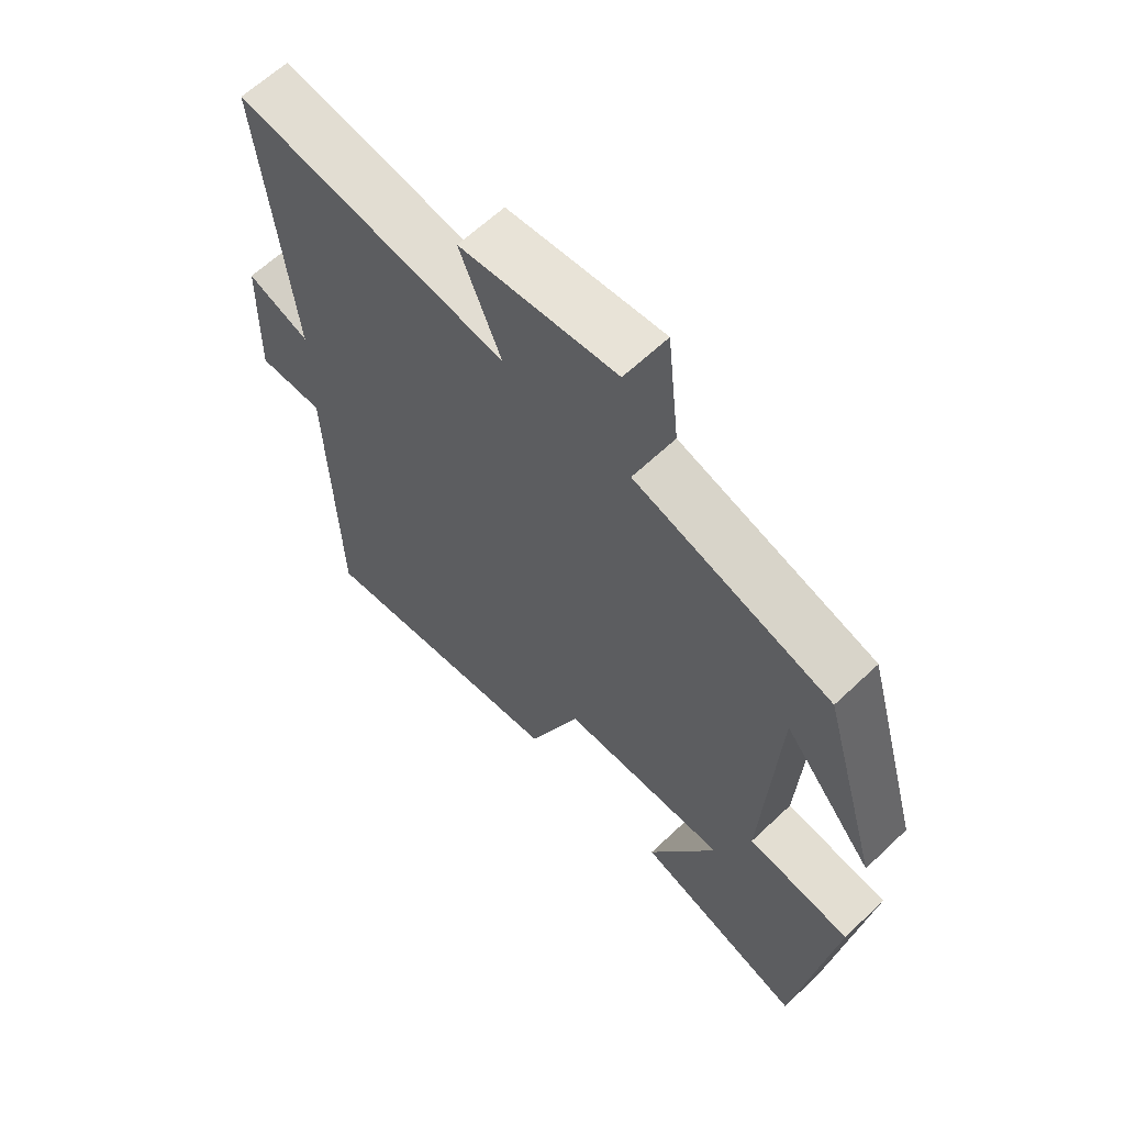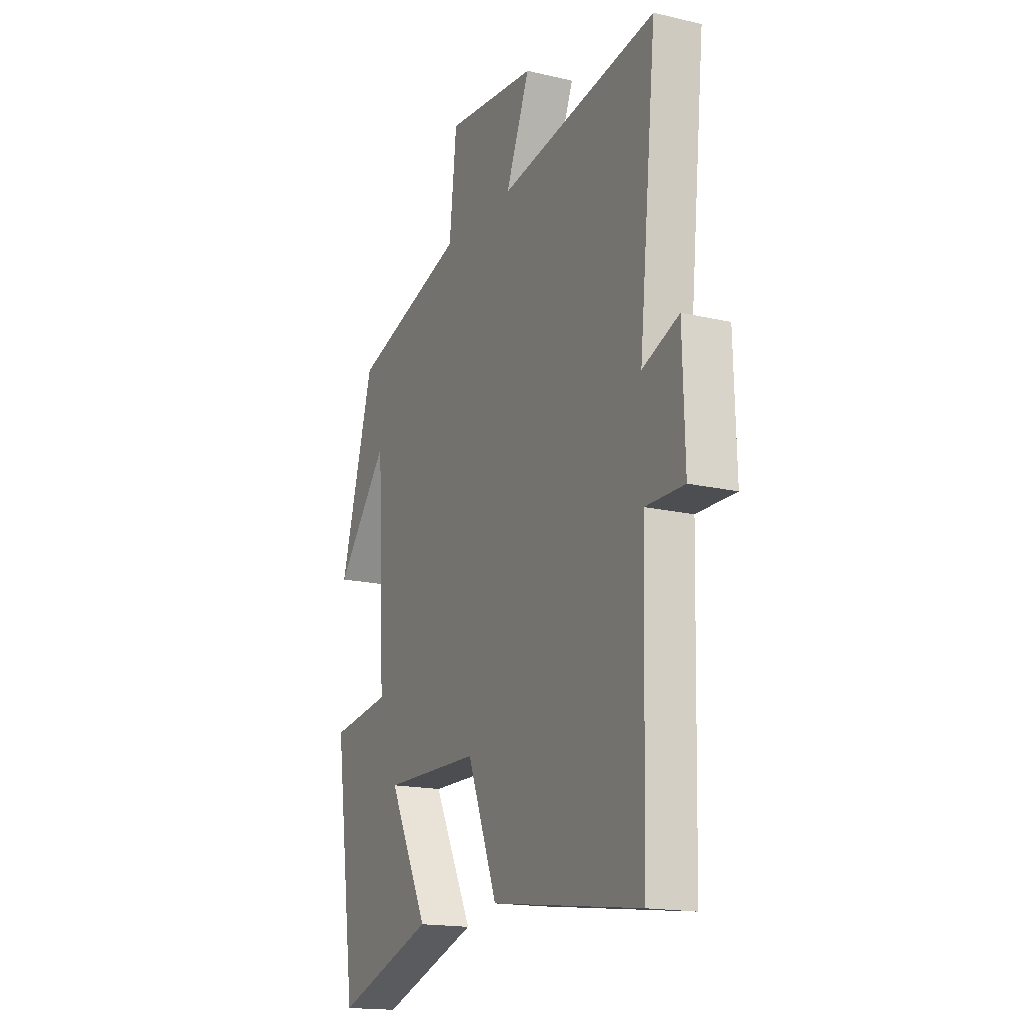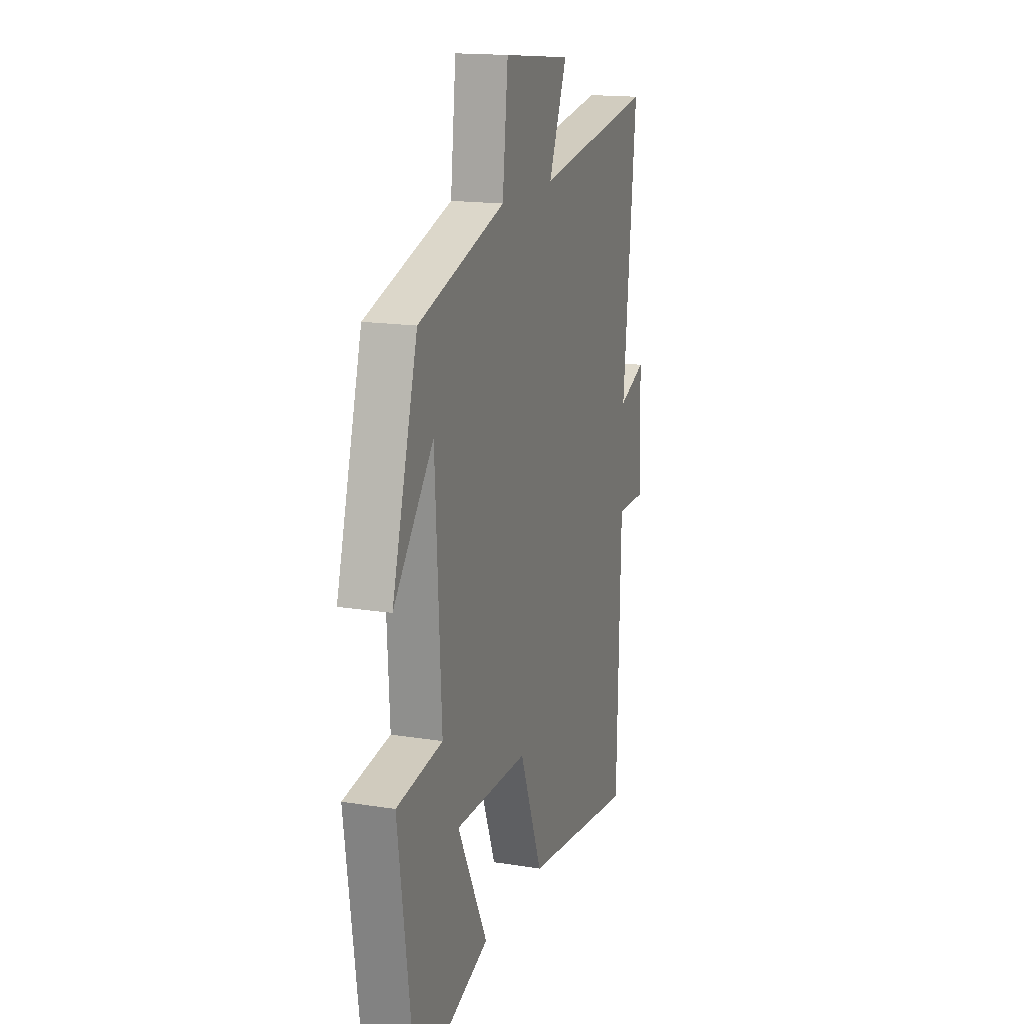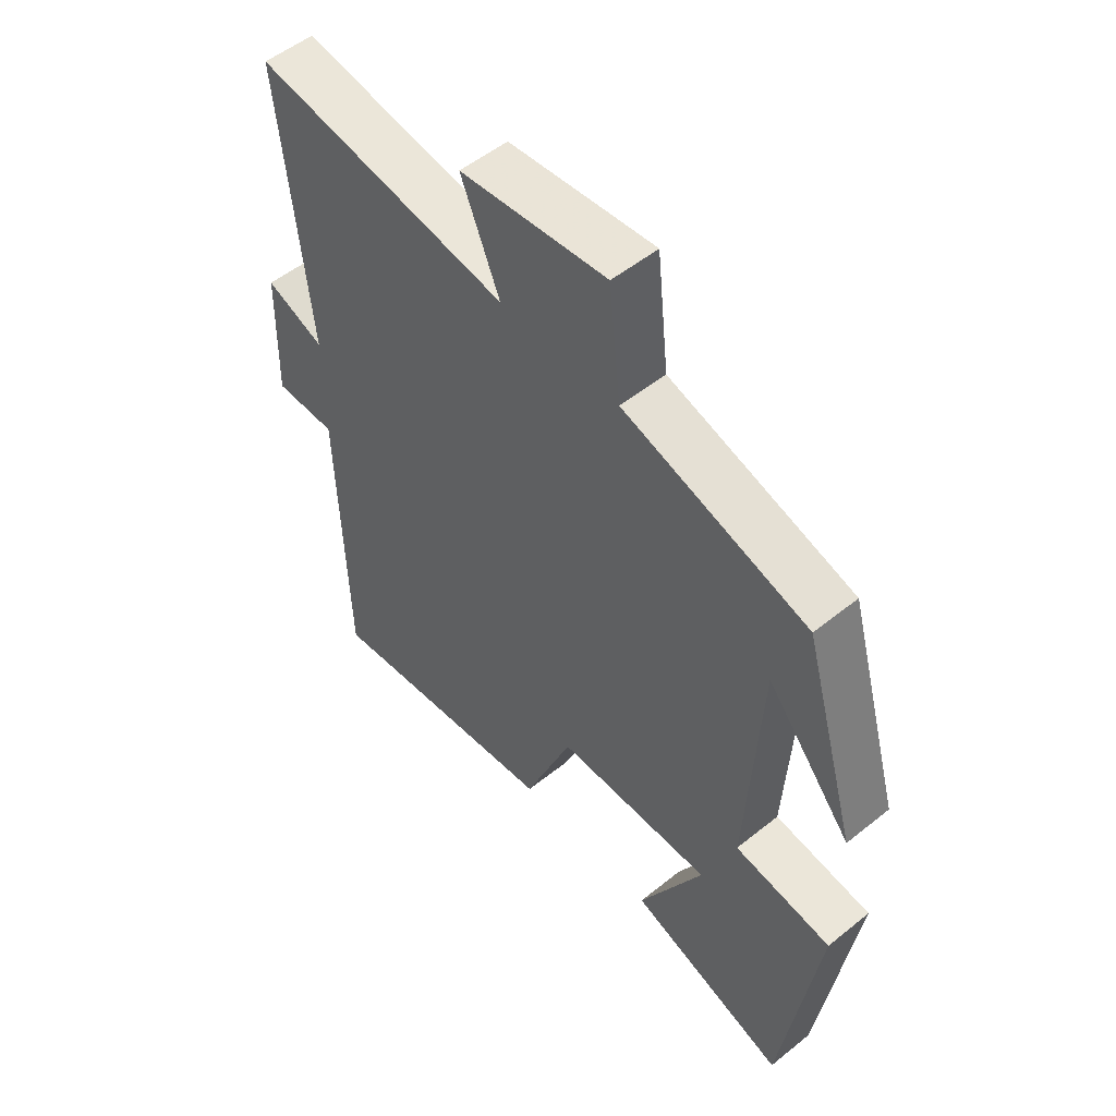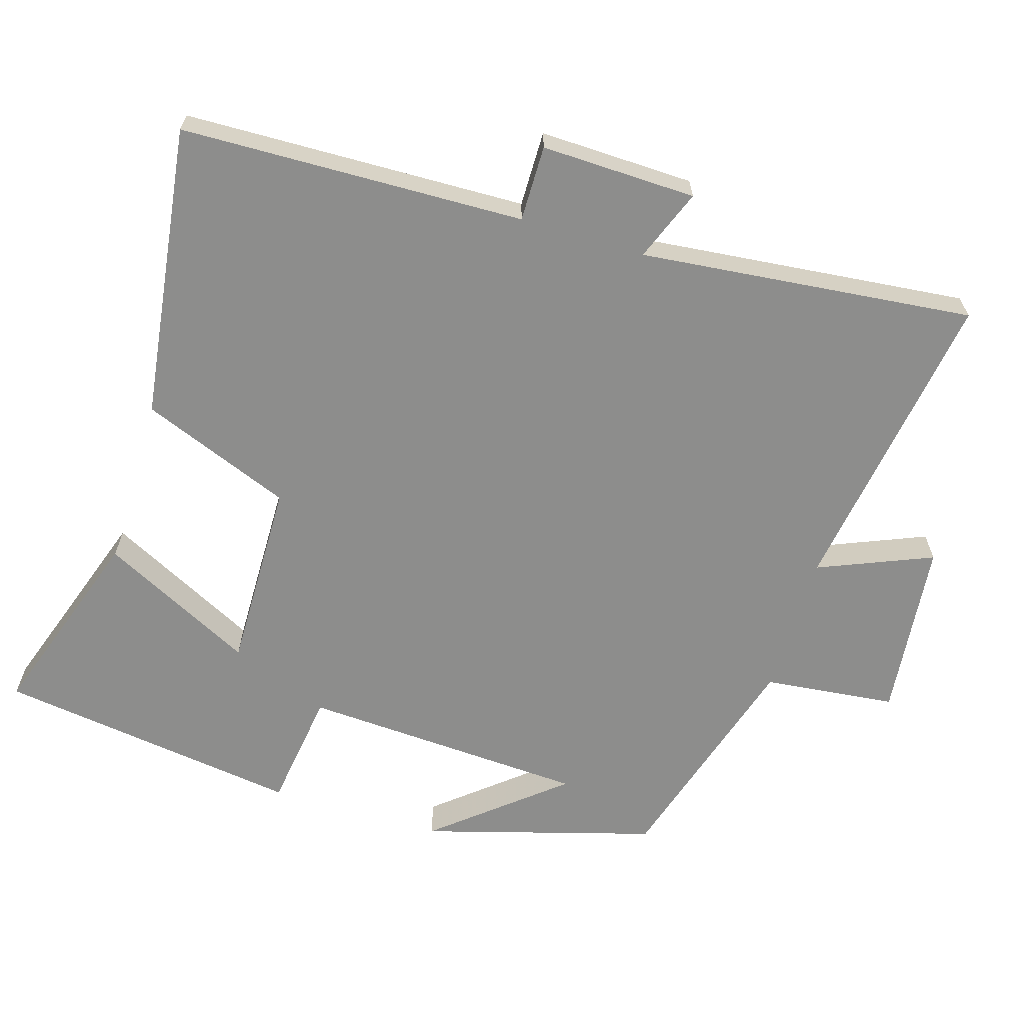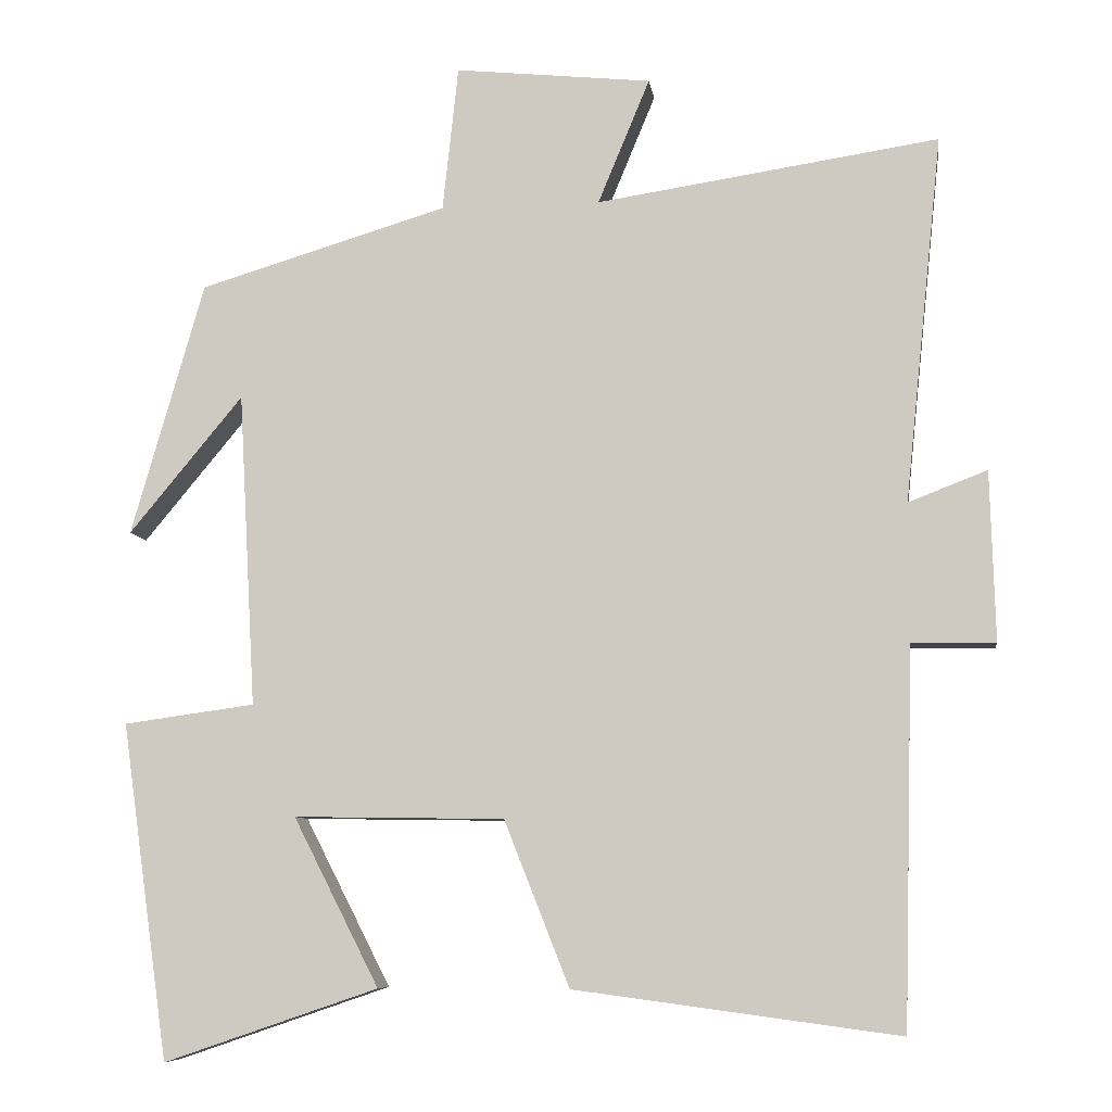
<metadata>
{"format":"obj","ext":"obj","renderer":"f3d","projection":"perspective","resolution":1024,"background":"white","views":[{"elev":62.9,"azim":46.2,"up":"+Z"},{"elev":-17.0,"azim":-115.2,"up":"+Z"},{"elev":16.5,"azim":108.2,"up":"+Z"},{"elev":53.0,"azim":49.2,"up":"+Z"},{"elev":-64.5,"azim":-106.9,"up":"+Y"},{"elev":-7.9,"azim":-172.2,"up":"+Z"}]}
</metadata>
<code>
v 0.407 0.07 0.405
v 0.5 0.07 0.082
v 0.355 0.07 0.257
v 0.333 0.07 -0.143
v 0.5 0.07 -0.166
v 0.44 0.07 -0.593
v 0.167 0.07 -0.5
v 0.276 0.07 -0.286
v 0.008 0.07 -0.29
v -0.075 0.07 -0.5
v -0.487 0.07 -0.555
v -0.5 0.07 -0.076
v -0.606 0.07 -0.077
v -0.6 0.07 0.139
v -0.5 0.07 0.1
v -0.548 0.07 0.566
v -0.113 0.07 0.5
v -0.179 0.07 0.659
v 0.071 0.07 0.685
v 0.091 0.07 0.5
v 0.407 0 0.405
v 0.5 0 0.082
v 0.355 0 0.257
v 0.333 0 -0.143
v 0.5 0 -0.166
v 0.44 0 -0.593
v 0.167 0 -0.5
v 0.276 0 -0.286
v 0.008 0 -0.29
v -0.075 0 -0.5
v -0.487 0 -0.555
v -0.5 0 -0.076
v -0.606 0 -0.077
v -0.6 0 0.139
v -0.5 0 0.1
v -0.548 0 0.566
v -0.113 0 0.5
v -0.179 0 0.659
v 0.071 0 0.685
v 0.091 0 0.5
f 17 18 19 20
f 17 20 1
f 15 16 17 1
f 12 13 14 15
f 9 10 11 12
f 8 9 12 15
f 5 6 7 8
f 4 5 8
f 3 4 8 15
f 1 2 3
f 1 3 15
f 40 39 38 37
f 21 40 37
f 21 37 36 35
f 35 34 33 32
f 32 31 30 29
f 35 32 29 28
f 28 27 26 25
f 28 25 24
f 35 28 24 23
f 23 22 21
f 35 23 21
f 1 21 22 2
f 2 22 23 3
f 3 23 24 4
f 4 24 25 5
f 5 25 26 6
f 6 26 27 7
f 7 27 28 8
f 8 28 29 9
f 9 29 30 10
f 10 30 31 11
f 11 31 32 12
f 12 32 33 13
f 13 33 34 14
f 14 34 35 15
f 15 35 36 16
f 16 36 37 17
f 17 37 38 18
f 18 38 39 19
f 19 39 40 20
f 20 40 21 1

</code>
